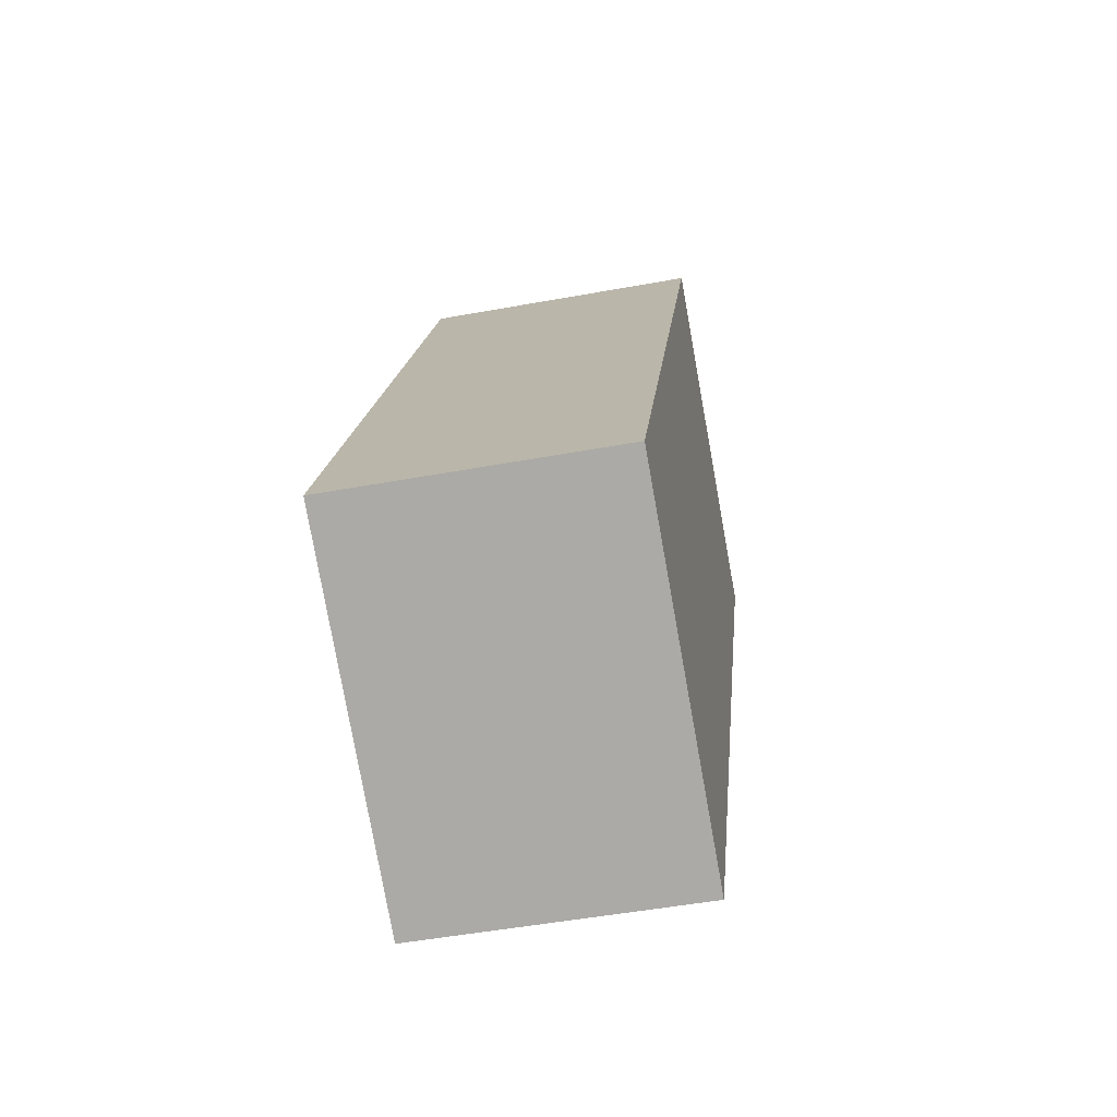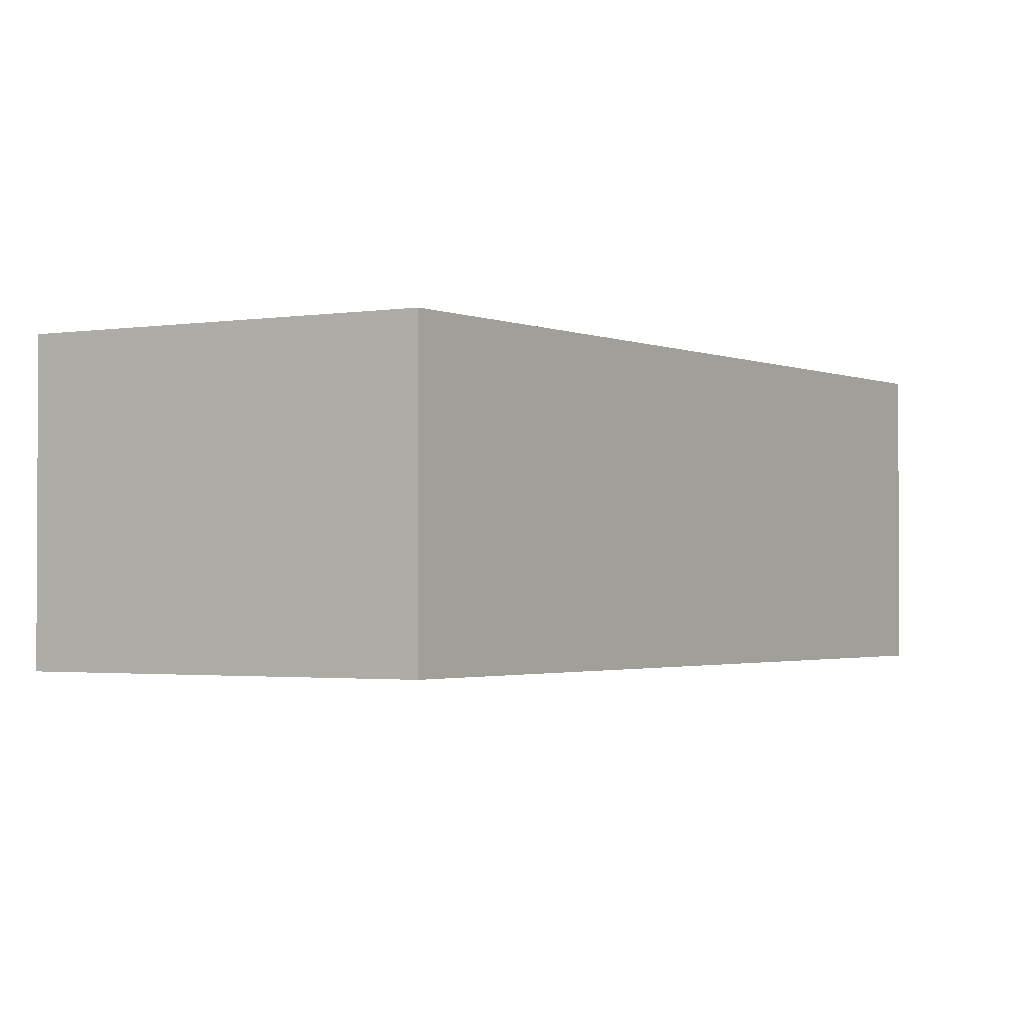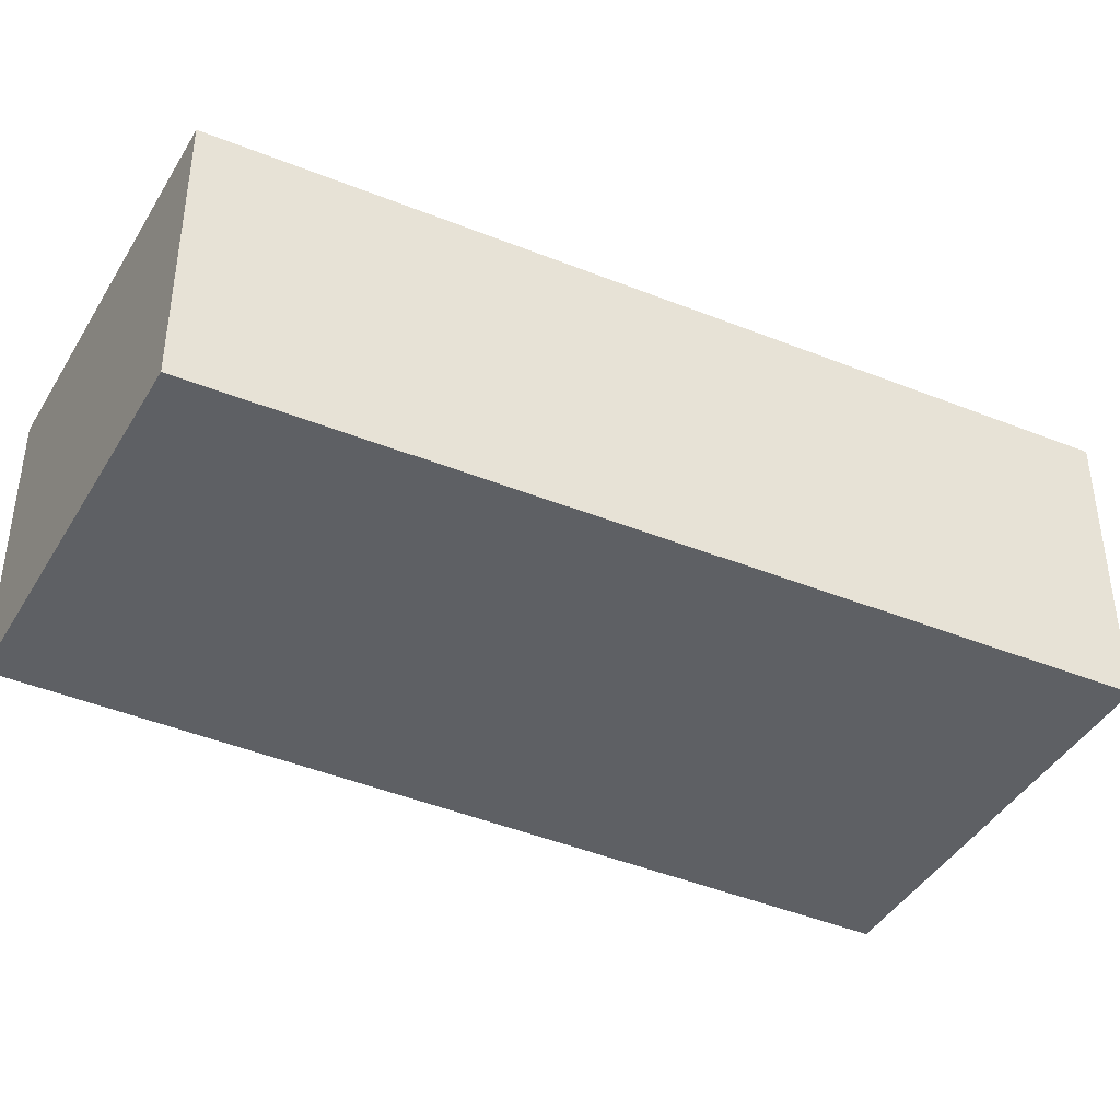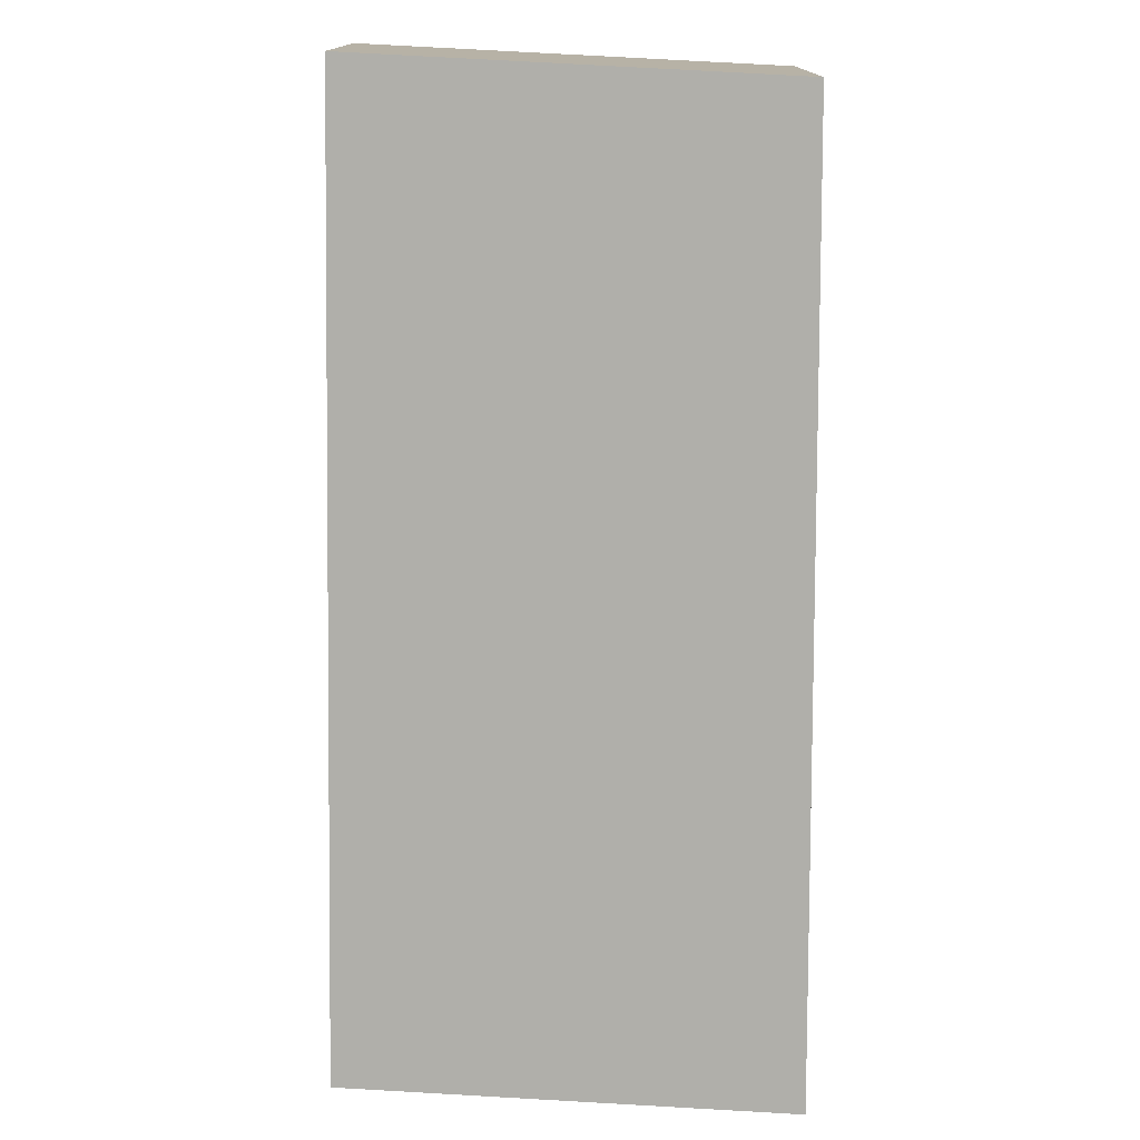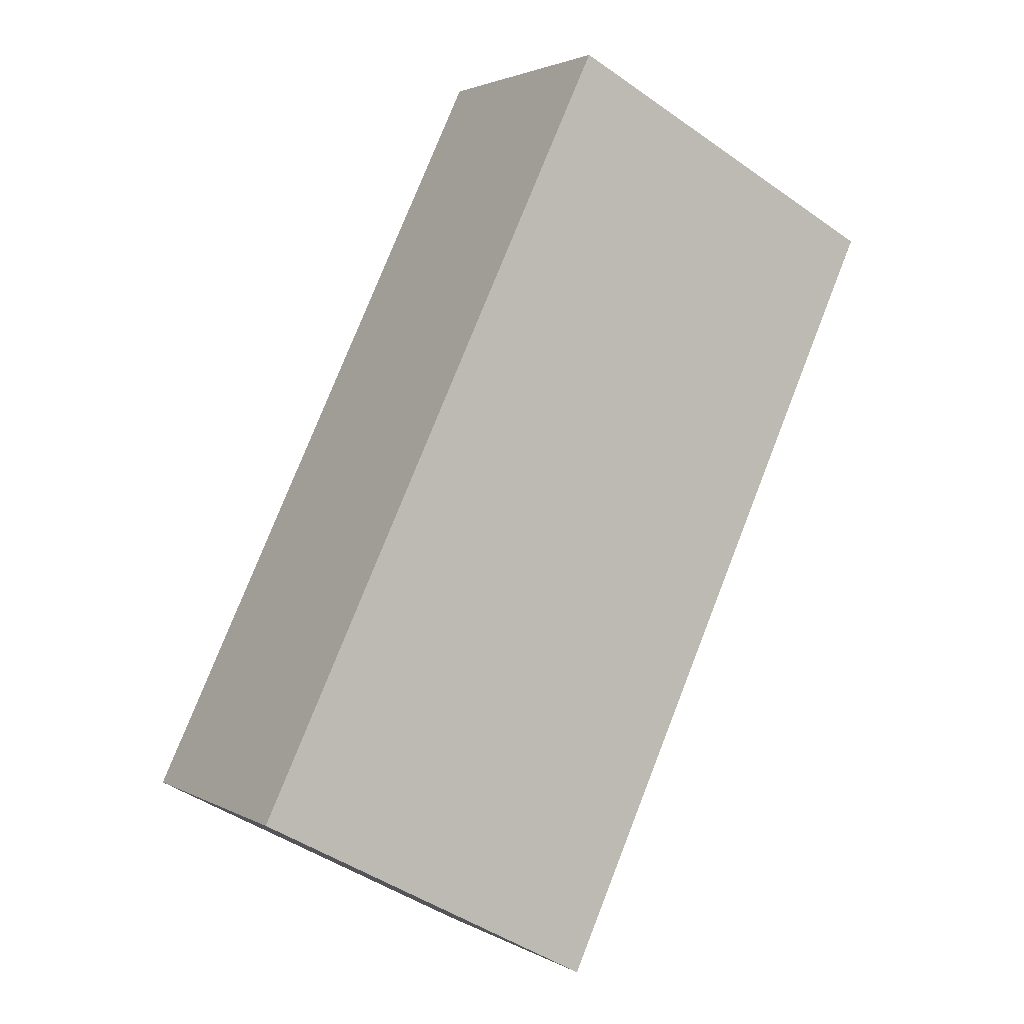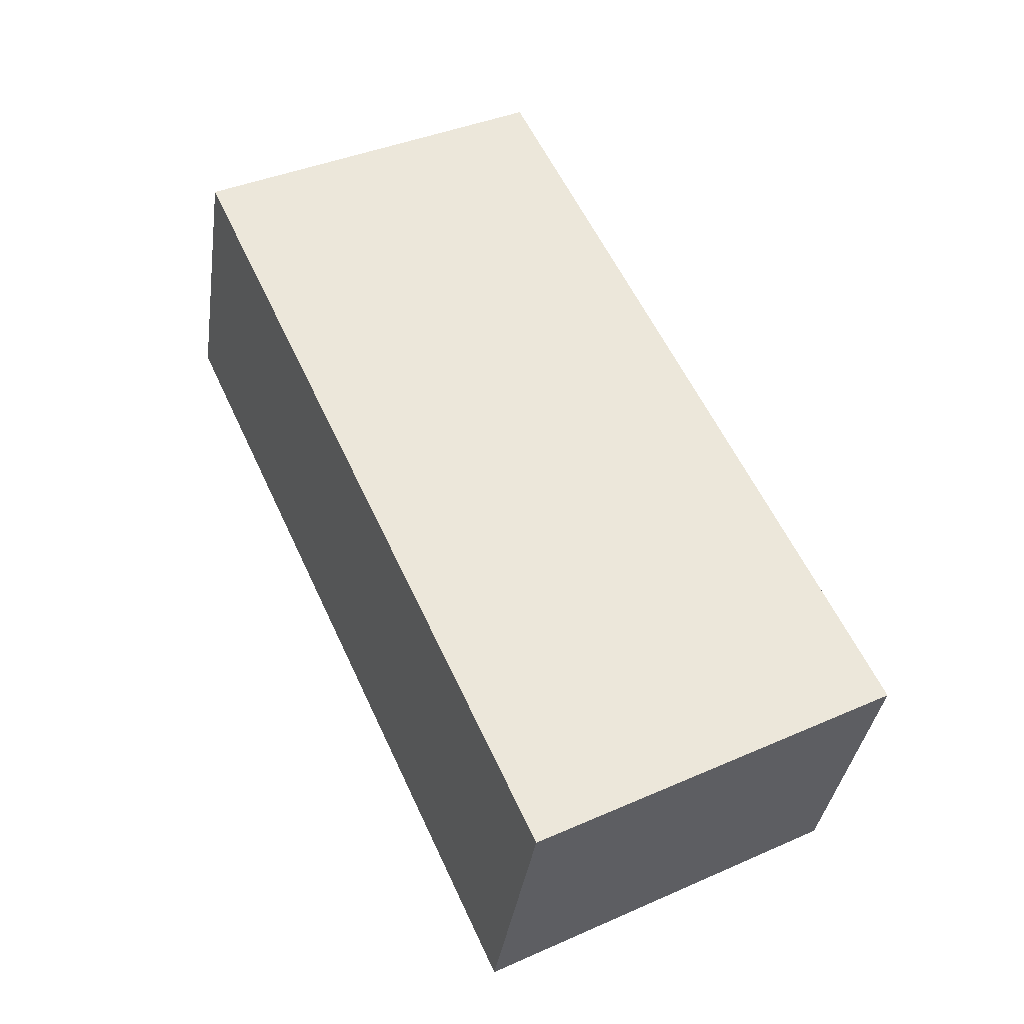
<metadata>
{"format":"obj","ext":"obj","renderer":"f3d","projection":"perspective","resolution":1024,"background":"white","views":[{"elev":-49.4,"azim":-78.5,"up":"+Z"},{"elev":-1.8,"azim":58.6,"up":"+Y"},{"elev":-42.9,"azim":89.1,"up":"+Y"},{"elev":-78.0,"azim":24.6,"up":"+Y"},{"elev":2.5,"azim":-29.3,"up":"+Z"},{"elev":-36.2,"azim":171.9,"up":"+Z"}]}
</metadata>
<code>
v  3.902 -1.998e-16 3.264
v  2.013 1.58 4.249
v  2.013 -2.602e-16 4.249
v  3.902 1.58 3.264
v  1.94 6.344e-17 -1.036
v  1.94 1.58 -1.036
v  3.367e-05 1.58 -5e-05
v  0 0 0
g defaultobject
f 1 2 3
f 2 1 4
f 5 4 1
f 4 5 6
f 7 5 8
f 5 7 6
f 2 8 3
f 8 2 7
f 4 7 2
f 7 4 6
f 1 8 5
f 8 1 3

</code>
